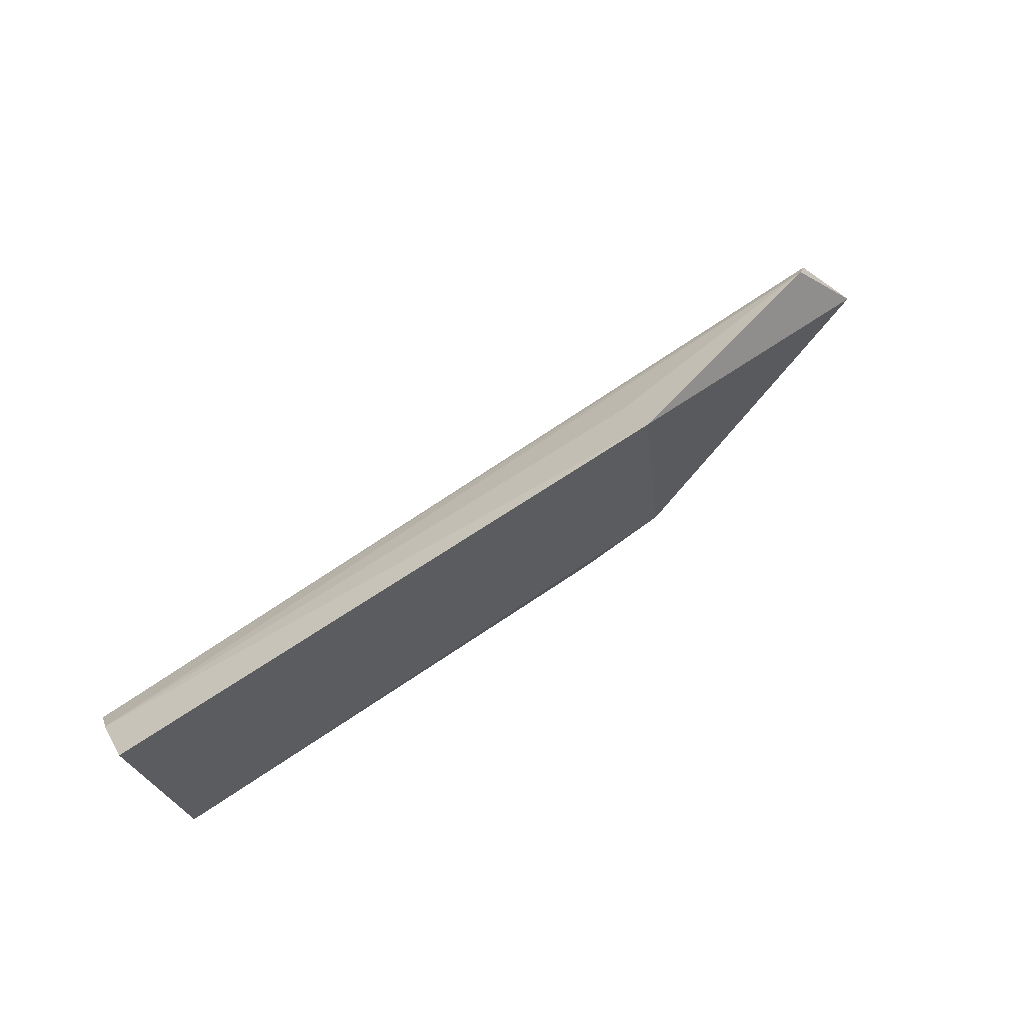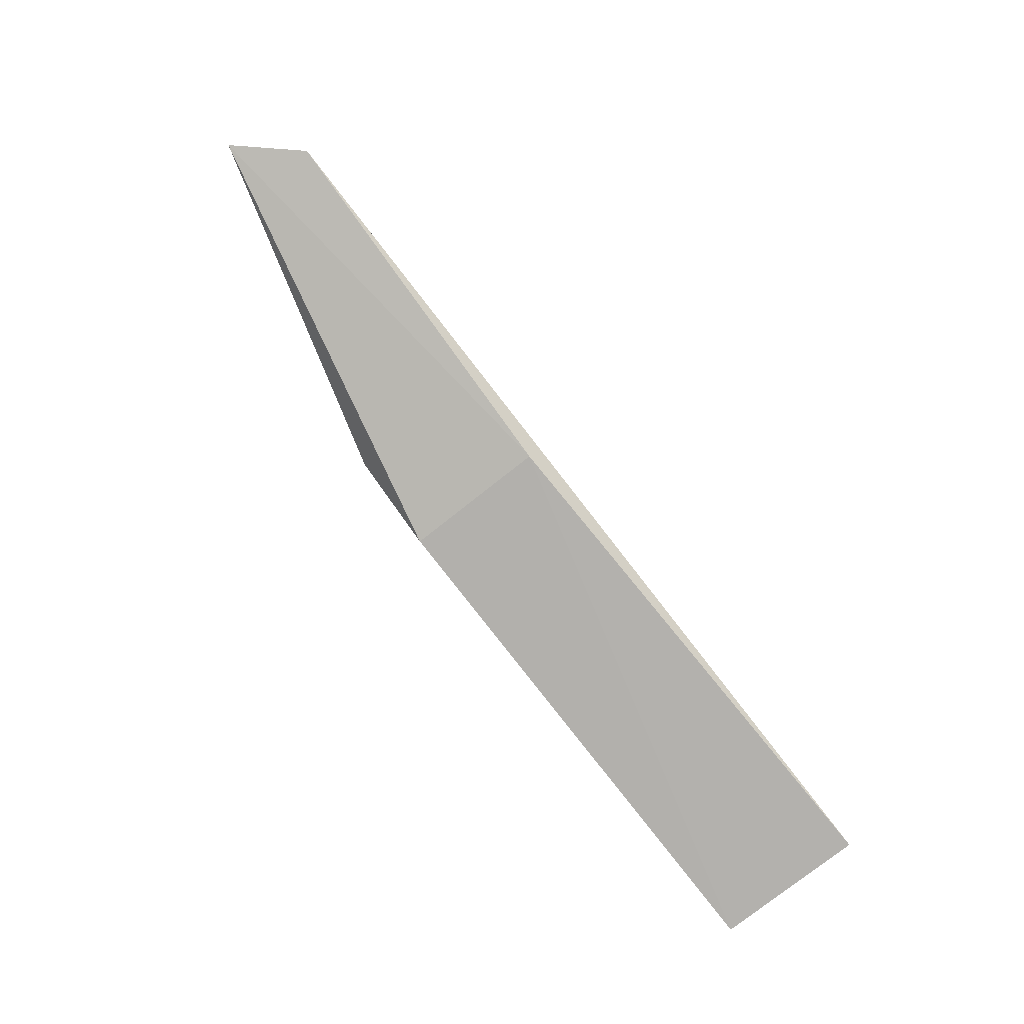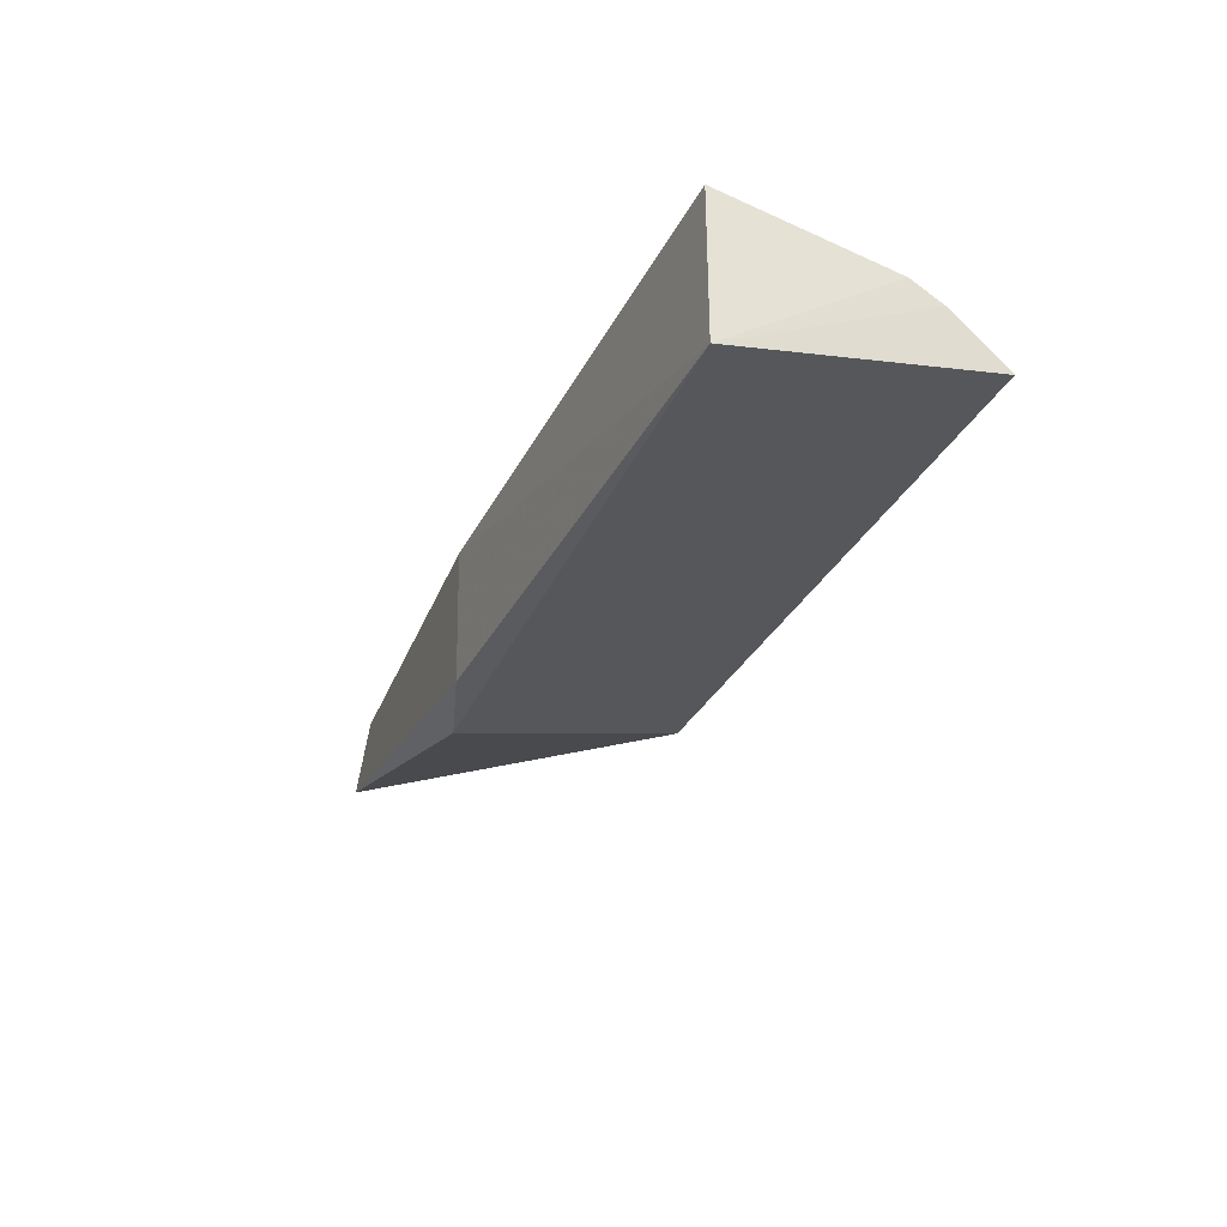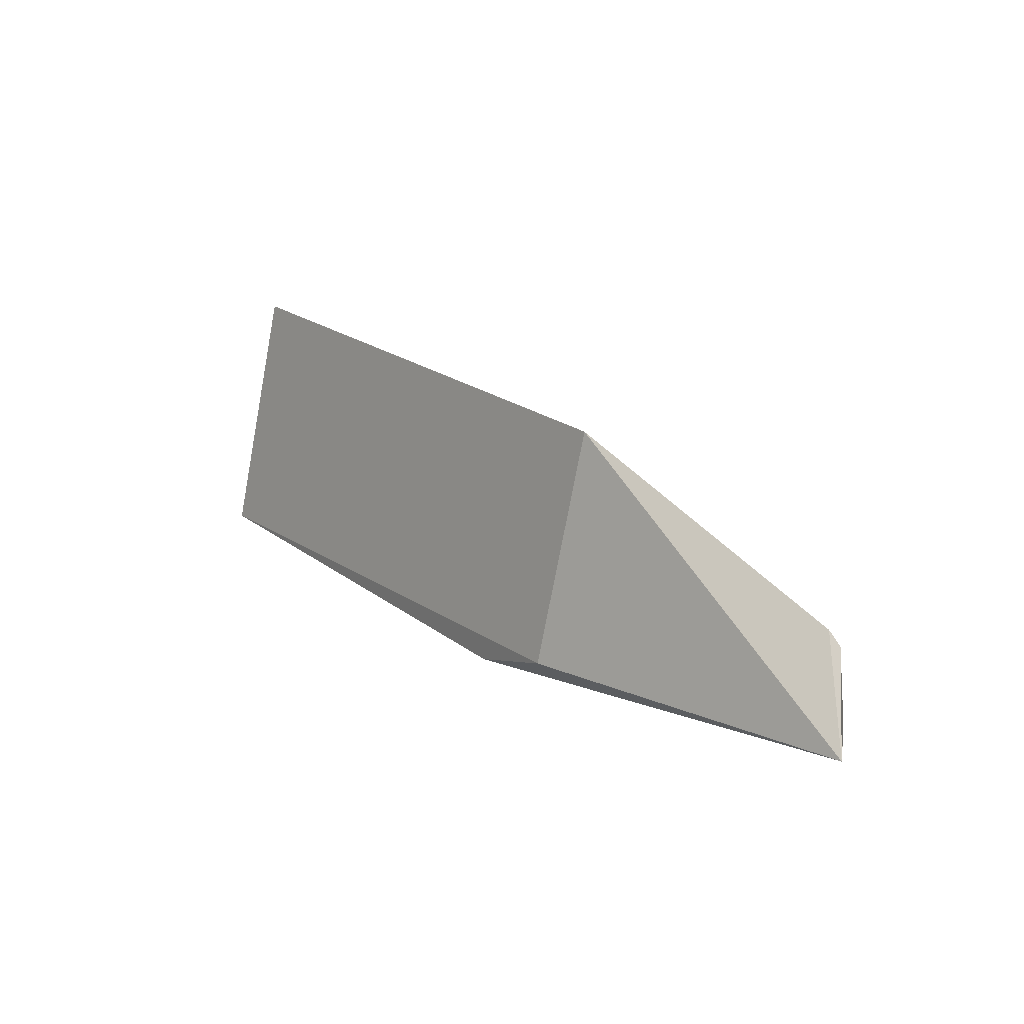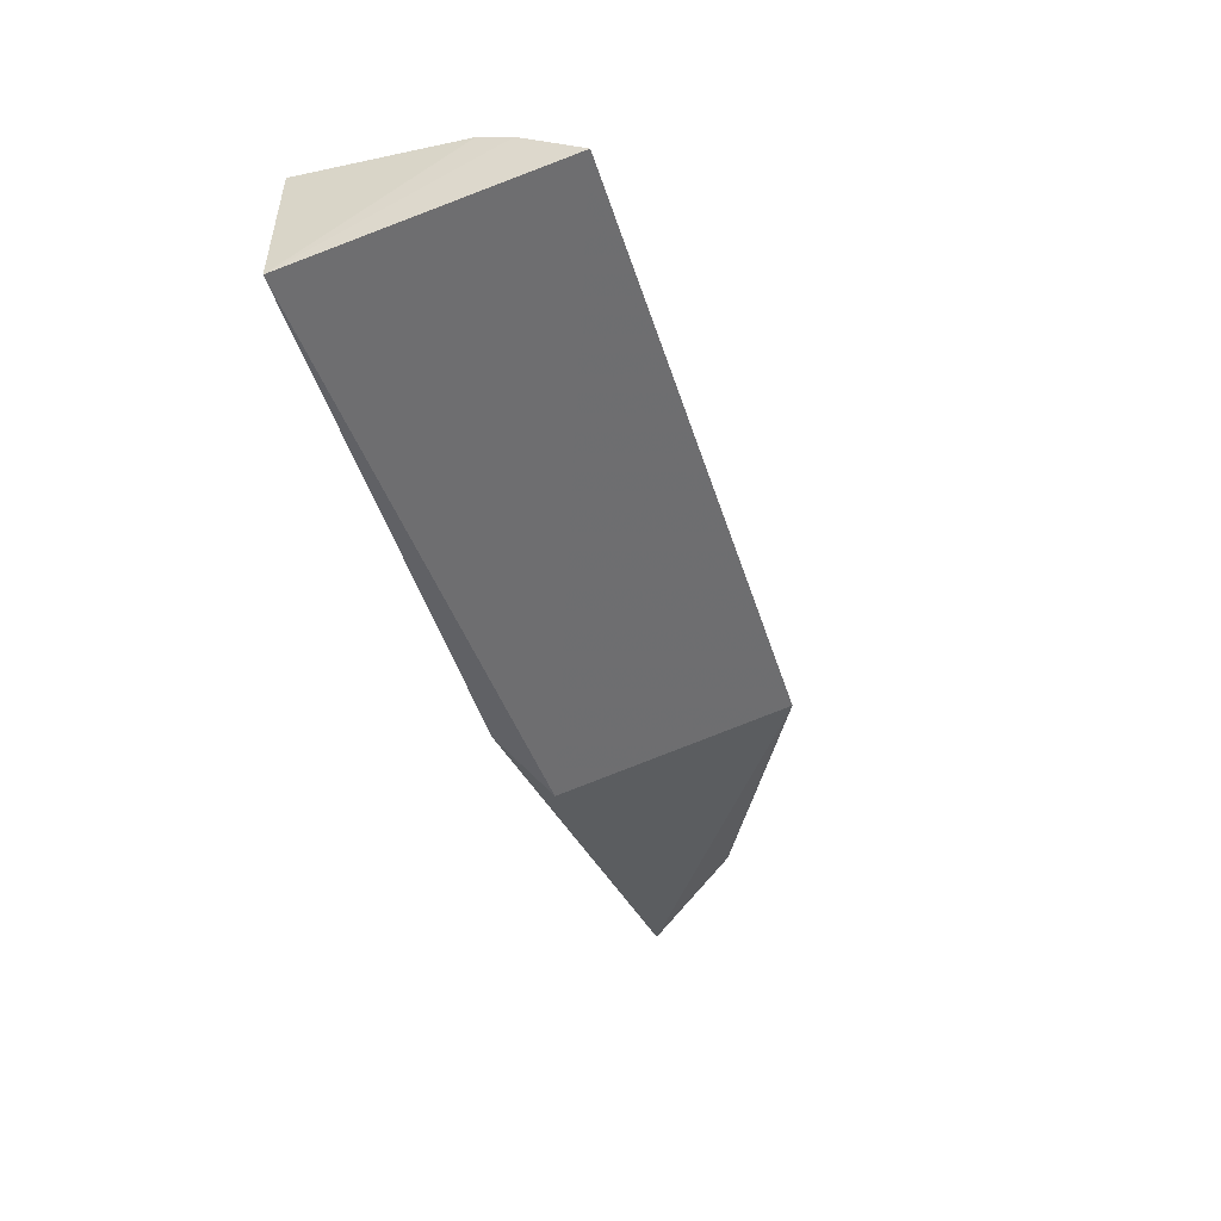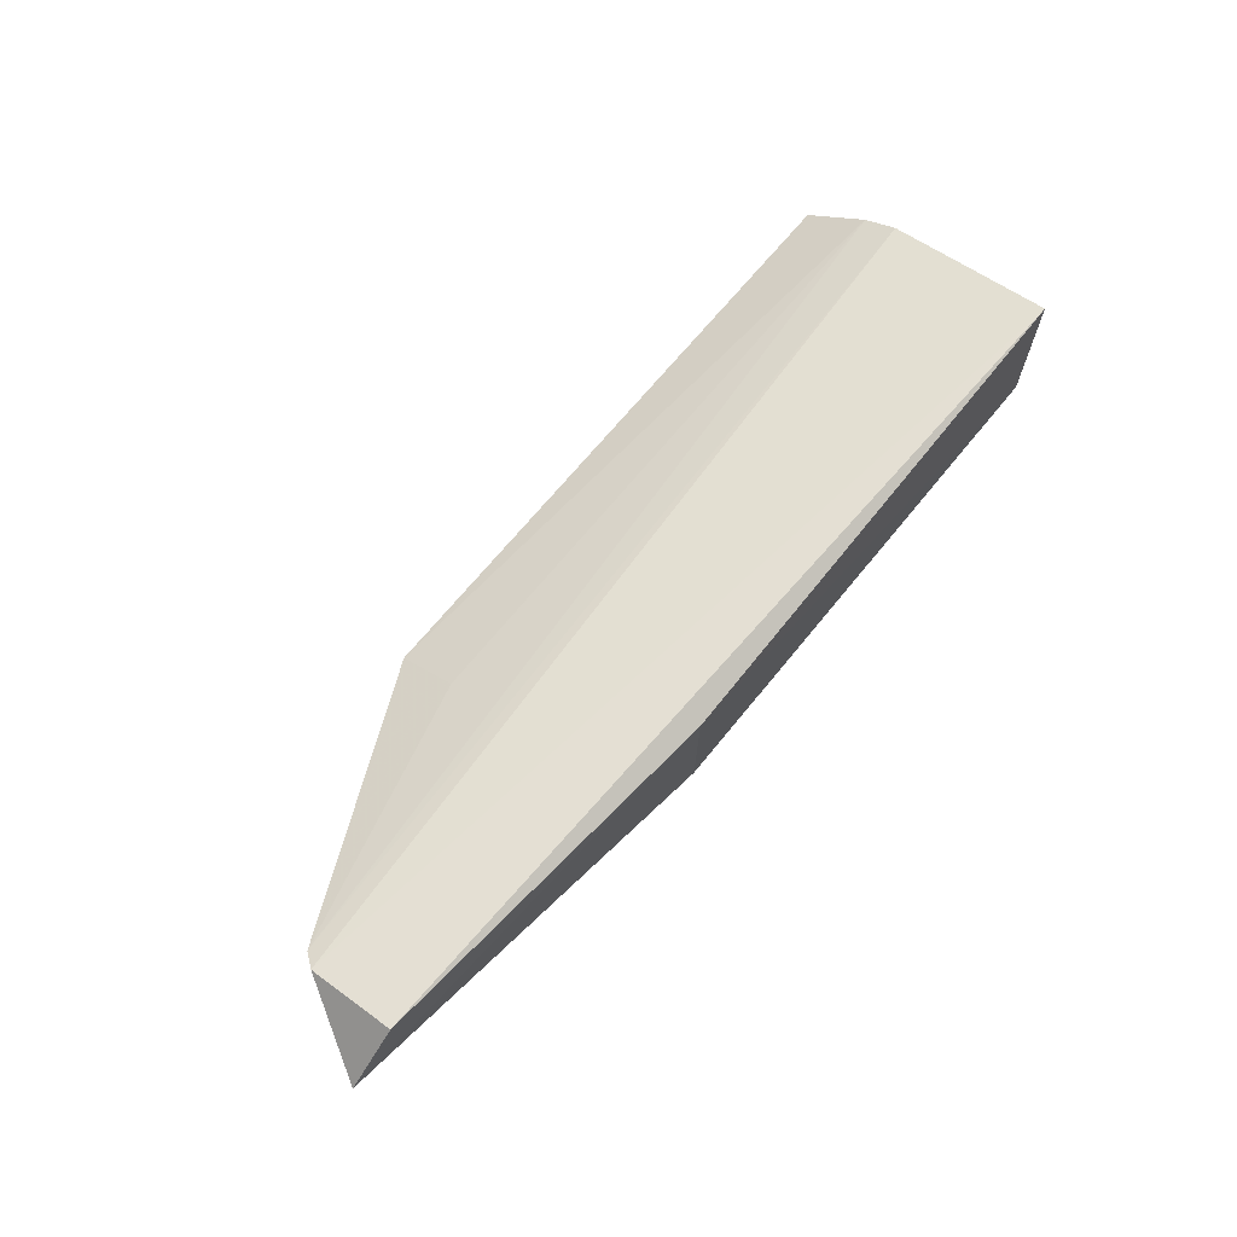
<metadata>
{"format":"obj","ext":"obj","renderer":"f3d","projection":"perspective","resolution":1024,"background":"white","views":[{"elev":78.4,"azim":-33.1,"up":"+Z"},{"elev":-79.5,"azim":127.8,"up":"+Z"},{"elev":-32.0,"azim":-113.8,"up":"+Y"},{"elev":21.1,"azim":53.1,"up":"+Z"},{"elev":-49.4,"azim":-72.3,"up":"+Y"},{"elev":67.8,"azim":129.0,"up":"+Y"}]}
</metadata>
<code>
v 0.06792 0.02931 0.07315
v 0.1028 0.03341 0.04813
v 0.09757 0.03794 0.05712
v 0.00161 0.03989 0.04445
v 0.001618 0.02356 0.04448
v 0.09727 0.03959 0.04772
v 0.001255 0.03629 0.06273
v 0.09647 0.03734 0.05867
v 0.06753 0.02356 0.04778
v 0.05778 0.03851 0.04421
v 0.00209 0.02995 0.07286
v 0.001431 0.0346 0.06628
v 0.05764 0.02356 0.04448
v 0.06803 0.03345 0.06649
f 6 3 2
f 6 4 3
f 7 3 4
f 7 4 5
f 8 1 2
f 8 2 3
f 8 3 7
f 9 2 1
f 10 5 4
f 10 4 6
f 10 6 2
f 11 9 1
f 11 5 9
f 12 8 7
f 12 11 1
f 12 7 5
f 12 5 11
f 13 9 5
f 13 5 10
f 13 10 2
f 13 2 9
f 14 12 1
f 14 1 8
f 14 8 12

</code>
